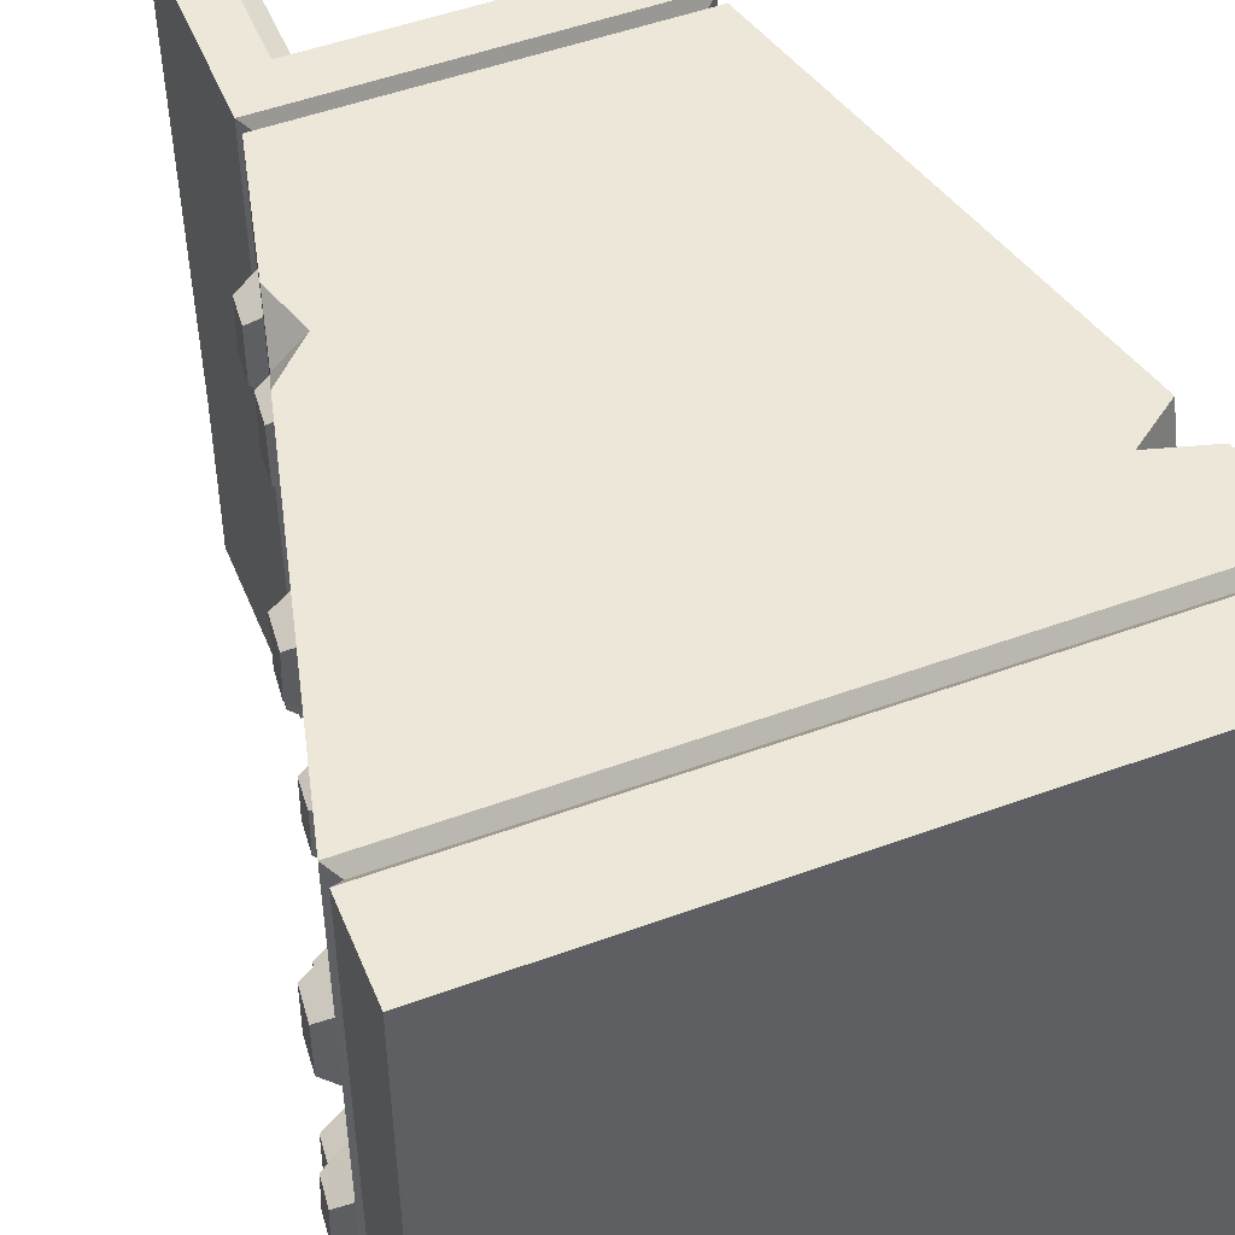
<metadata>
{"format":"obj","ext":"obj","renderer":"f3d","projection":"perspective","resolution":1024,"background":"white","views":[{"elev":50.0,"azim":-22.0,"up":"+Z"}]}
</metadata>
<code>
g SM_Bld_Wall_01
v -2.5 0 2.5
v -1.25 0 2.5
v 0 0 2.5
v -0.5216 2.437 0
v -0.6072 2.065 0
v -0.428 2.065 0.1387
v -2.059 2.152 2.5
v -1.999 1.944 2.5
v -2.104 1.964 2.376
v -0.04372 0.3824 2.456
v 0 0.1643 2.5
v -0.1075 0.3439 2.5
v 0 0.1643 2.5
v -0.04372 0.3824 2.456
v 0 0.3439 2.337
v -2.456 0.3824 0.04372
v -2.5 0.3439 0.3045
v -2.423 0.3439 0
v -2.5 0.3439 0.3045
v -2.5 0.2567 0
v -2.423 0.3439 0
v -0.428 2.065 0.1387
v -0.6072 2.065 0
v -0.2931 1.529 0
v -2.104 1.964 2.376
v -1.999 1.944 2.5
v -2.15 1.791 2.5
v -0.3095 0.834 2.5
v -0.1398 0.9569 2.5
v -0.1088 0.834 1.933
v -0.09287 0.7707 2.5
v -0.3095 0.834 2.5
v -0.1088 0.834 1.933
v -2.333 1.09 0.3239
v -2.352 1.012 0
v -1.962 1.026 0
v -2.305 1.199 0
v -2.333 1.09 0.3239
v -1.962 1.026 0
v 0 0.4208 0.103
v -0.01697 0.4882 0
v -0.04372 0.3824 0.04372
v -0.04372 0.3824 0.04372
v -0.01697 0.4882 0
v -0.1557 0.4208 0
v -2.112 2.04 0.482
v -2.118 2.032 0.2788
v -2.108 2.154 0.2936
v -2.104 2.156 0.5019
v -2.104 2.156 0.5019
v -2.108 2.154 0.2936
v -1.996 2.182 0.2221
v -1.994 2.181 0.5725
v -1.994 2.181 0.5725
v -1.996 2.182 0.2221
v -2.013 1.985 0.2049
v -2.008 1.993 0.5479
v -2.008 1.993 0.5479
v -2.013 1.985 0.2049
v -2.118 2.032 0.2788
v -2.112 2.04 0.482
v -2.118 2.032 0.2788
v -2.013 1.985 0.2049
v -1.996 2.182 0.2221
v -2.108 2.154 0.2936
v -2.008 1.993 0.5479
v -2.112 2.04 0.482
v -2.104 2.156 0.5019
v -1.994 2.181 0.5725
v -2.093 2.249 2.265
v -2.094 2.25 2.048
v -2.08 2.379 2.042
v -2.08 2.37 2.26
v -2.08 2.37 2.26
v -2.08 2.379 2.042
v -1.969 2.407 1.974
v -1.969 2.399 2.33
v -1.969 2.399 2.33
v -1.969 2.407 1.974
v -1.991 2.202 1.982
v -1.989 2.203 2.336
v -1.989 2.203 2.336
v -1.991 2.202 1.982
v -2.094 2.25 2.048
v -2.093 2.249 2.265
v -2.094 2.25 2.048
v -1.991 2.202 1.982
v -1.969 2.407 1.974
v -2.08 2.379 2.042
v -1.989 2.203 2.336
v -2.093 2.249 2.265
v -2.08 2.37 2.26
v -1.969 2.399 2.33
v -2.115 2.034 2.12
v -2.116 2.03 1.896
v -2.106 2.153 1.905
v -2.102 2.159 2.12
v -2.102 2.159 2.12
v -2.106 2.153 1.905
v -1.994 2.181 1.835
v -1.991 2.187 2.186
v -1.991 2.187 2.186
v -1.994 2.181 1.835
v -2.013 1.985 1.826
v -2.012 1.987 2.187
v -2.012 1.987 2.187
v -2.013 1.985 1.826
v -2.116 2.03 1.896
v -2.115 2.034 2.12
v -2.116 2.03 1.896
v -2.013 1.985 1.826
v -1.994 2.181 1.835
v -2.106 2.153 1.905
v -2.012 1.987 2.187
v -2.115 2.034 2.12
v -2.102 2.159 2.12
v -1.991 2.187 2.186
v -2.308 1.309 0.6354
v -2.31 1.306 0.4162
v -2.3 1.428 0.4279
v -2.295 1.435 0.6354
v -2.295 1.435 0.6354
v -2.3 1.428 0.4279
v -2.188 1.457 0.356
v -2.184 1.463 0.701
v -2.184 1.463 0.701
v -2.188 1.457 0.356
v -2.205 1.26 0.3422
v -2.204 1.261 0.701
v -2.204 1.261 0.701
v -2.205 1.26 0.3422
v -2.31 1.306 0.4162
v -2.308 1.309 0.6354
v -2.31 1.306 0.4162
v -2.205 1.26 0.3422
v -2.188 1.457 0.356
v -2.3 1.428 0.4279
v -2.204 1.261 0.701
v -2.308 1.309 0.6354
v -2.295 1.435 0.6354
v -2.184 1.463 0.701
v -2.444 0.887 0.4582
v -2.446 0.8827 0.2424
v -2.436 1.003 0.2522
v -2.432 1.013 0.4622
v -2.432 1.013 0.4622
v -2.436 1.003 0.2522
v -2.325 1.031 0.181
v -2.321 1.041 0.5285
v -2.321 1.041 0.5285
v -2.325 1.031 0.181
v -2.342 0.8369 0.1689
v -2.34 0.8391 0.5236
v -2.34 0.8391 0.5236
v -2.342 0.8369 0.1689
v -2.446 0.8827 0.2424
v -2.444 0.887 0.4582
v -2.446 0.8827 0.2424
v -2.342 0.8369 0.1689
v -2.325 1.031 0.181
v -2.436 1.003 0.2522
v -2.34 0.8391 0.5236
v -2.444 0.887 0.4582
v -2.432 1.013 0.4622
v -2.321 1.041 0.5285
v -2.509 0.674 0.6444
v -2.512 0.6859 0.4423
v -2.499 0.8059 0.4331
v -2.495 0.7974 0.6315
v -2.495 0.7974 0.6315
v -2.499 0.8059 0.4331
v -2.388 0.8302 0.3641
v -2.384 0.8239 0.7012
v -2.384 0.8239 0.7012
v -2.388 0.8302 0.3641
v -2.409 0.6363 0.3738
v -2.407 0.6253 0.7164
v -2.407 0.6253 0.7164
v -2.409 0.6363 0.3738
v -2.512 0.6859 0.4423
v -2.509 0.674 0.6444
v -2.512 0.6859 0.4423
v -2.409 0.6363 0.3738
v -2.388 0.8302 0.3641
v -2.499 0.8059 0.4331
v -2.407 0.6253 0.7164
v -2.509 0.674 0.6444
v -2.495 0.7974 0.6315
v -2.384 0.8239 0.7012
v -2.244 1.66 1.678
v -2.237 1.641 1.477
v -2.226 1.767 1.477
v -2.223 1.744 1.68
v -2.223 1.744 1.68
v -2.226 1.767 1.477
v -2.114 1.794 1.415
v -2.113 1.772 1.756
v -2.113 1.772 1.756
v -2.114 1.794 1.415
v -2.135 1.592 1.415
v -2.134 1.586 1.773
v -2.134 1.586 1.773
v -2.135 1.592 1.415
v -2.237 1.641 1.477
v -2.244 1.66 1.678
v -2.237 1.641 1.477
v -2.135 1.592 1.415
v -2.114 1.794 1.415
v -2.226 1.767 1.477
v -2.134 1.586 1.773
v -2.244 1.66 1.678
v -2.223 1.744 1.68
v -2.113 1.772 1.756
v -2.503 0.6728 1.509
v -2.504 0.6692 1.289
v -2.495 0.7903 1.3
v -2.49 0.7987 1.509
v -2.49 0.7987 1.509
v -2.495 0.7903 1.3
v -2.383 0.8189 1.228
v -2.379 0.8269 1.575
v -2.379 0.8269 1.575
v -2.383 0.8189 1.228
v -2.4 0.6232 1.216
v -2.399 0.6256 1.575
v -2.399 0.6256 1.575
v -2.4 0.6232 1.216
v -2.504 0.6692 1.289
v -2.503 0.6728 1.509
v -2.504 0.6692 1.289
v -2.4 0.6232 1.216
v -2.383 0.8189 1.228
v -2.495 0.7903 1.3
v -2.399 0.6256 1.575
v -2.503 0.6728 1.509
v -2.49 0.7987 1.509
v -2.379 0.8269 1.575
v -2.367 1.103 2.377
v -2.366 1.13 2.165
v -2.354 1.241 2.156
v -2.354 1.229 2.377
v -2.354 1.229 2.377
v -2.354 1.241 2.156
v -2.243 1.26 2.082
v -2.243 1.253 2.442
v -2.243 1.253 2.442
v -2.243 1.26 2.082
v -2.263 1.077 2.093
v -2.264 1.051 2.442
v -2.264 1.051 2.442
v -2.263 1.077 2.093
v -2.366 1.13 2.165
v -2.367 1.103 2.377
v -2.366 1.13 2.165
v -2.263 1.077 2.093
v -2.243 1.26 2.082
v -2.354 1.241 2.156
v -2.264 1.051 2.442
v -2.367 1.103 2.377
v -2.354 1.229 2.377
v -2.243 1.253 2.442
v -0.385 2.027 0.4934
v -0.3979 2.141 0.4934
v -0.3977 2.159 0.2652
v -0.3852 2.033 0.2652
v -0.3979 2.141 0.4934
v -0.5087 2.169 0.5623
v -0.5087 2.188 0.1975
v -0.3977 2.159 0.2652
v -0.5087 2.169 0.5623
v -0.4883 1.982 0.5623
v -0.4883 1.987 0.1975
v -0.5087 2.188 0.1975
v -0.4883 1.982 0.5623
v -0.385 2.027 0.4934
v -0.3852 2.033 0.2652
v -0.4883 1.987 0.1975
v -0.3852 2.033 0.2652
v -0.3977 2.159 0.2652
v -0.5087 2.188 0.1975
v -0.4883 1.987 0.1975
v -0.4883 1.982 0.5623
v -0.5087 2.169 0.5623
v -0.3979 2.141 0.4934
v -0.385 2.027 0.4934
v -0.4088 2.245 2.265
v -0.4249 2.363 2.259
v -0.4144 2.352 2.051
v -0.4051 2.24 2.047
v -0.4249 2.363 2.259
v -0.5353 2.395 2.328
v -0.5259 2.384 1.982
v -0.4144 2.352 2.051
v -0.5353 2.395 2.328
v -0.5119 2.202 2.335
v -0.5087 2.2 1.977
v -0.5259 2.384 1.982
v -0.5119 2.202 2.335
v -0.4088 2.245 2.265
v -0.4051 2.24 2.047
v -0.5087 2.2 1.977
v -0.4051 2.24 2.047
v -0.4144 2.352 2.051
v -0.5259 2.384 1.982
v -0.5087 2.2 1.977
v -0.5119 2.202 2.335
v -0.5353 2.395 2.328
v -0.4249 2.363 2.259
v -0.4088 2.245 2.265
v -0.3849 2.037 2.12
v -0.3973 2.161 2.12
v -0.3958 2.167 1.896
v -0.3818 2.049 1.9
v -0.3973 2.161 2.12
v -0.509 2.187 2.186
v -0.5076 2.192 1.825
v -0.3958 2.167 1.896
v -0.509 2.187 2.186
v -0.4883 1.987 2.187
v -0.4851 2 1.831
v -0.5076 2.192 1.825
v -0.4883 1.987 2.187
v -0.3849 2.037 2.12
v -0.3818 2.049 1.9
v -0.4851 2 1.831
v -0.3818 2.049 1.9
v -0.3958 2.167 1.896
v -0.5076 2.192 1.825
v -0.4851 2 1.831
v -0.4883 1.987 2.187
v -0.509 2.187 2.186
v -0.3973 2.161 2.12
v -0.3849 2.037 2.12
v -0.1908 1.308 0.6357
v -0.2045 1.434 0.6357
v -0.193 1.423 0.4293
v -0.1872 1.303 0.4169
v -0.2045 1.434 0.6357
v -0.3162 1.463 0.701
v -0.3061 1.452 0.357
v -0.193 1.423 0.4293
v -0.3162 1.463 0.701
v -0.2958 1.261 0.701
v -0.2928 1.258 0.3425
v -0.3061 1.452 0.357
v -0.2958 1.261 0.701
v -0.1908 1.308 0.6357
v -0.1872 1.303 0.4169
v -0.2928 1.258 0.3425
v -0.1872 1.303 0.4169
v -0.193 1.423 0.4293
v -0.3061 1.452 0.357
v -0.2928 1.258 0.3425
v -0.2958 1.261 0.701
v -0.3162 1.463 0.701
v -0.2045 1.434 0.6357
v -0.1908 1.308 0.6357
v -0.05593 0.8888 0.4346
v -0.06869 1.015 0.4475
v -0.06869 1.015 0.2293
v -0.05593 0.8888 0.2292
v -0.06869 1.015 0.4475
v -0.1795 1.041 0.5219
v -0.1795 1.041 0.1637
v -0.06869 1.015 0.2293
v -0.1795 1.041 0.5219
v -0.1591 0.8398 0.5066
v -0.1591 0.8398 0.1637
v -0.1795 1.041 0.1637
v -0.1591 0.8398 0.5066
v -0.05593 0.8888 0.4346
v -0.05593 0.8888 0.2292
v -0.1591 0.8398 0.1637
v -0.05593 0.8888 0.2292
v -0.06869 1.015 0.2293
v -0.1795 1.041 0.1637
v -0.1591 0.8398 0.1637
v -0.1591 0.8398 0.5066
v -0.1795 1.041 0.5219
v -0.06869 1.015 0.4475
v -0.05593 0.8888 0.4346
v 0.0003052 0.692 0.6315
v -0.006471 0.8096 0.636
v -0.003368 0.8032 0.4072
v 0.01021 0.6774 0.4195
v -0.006471 0.8096 0.636
v -0.1153 0.8321 0.713
v -0.1127 0.8278 0.3429
v -0.003368 0.8032 0.4072
v -0.1153 0.8321 0.713
v -0.101 0.6406 0.7055
v -0.09228 0.6265 0.3573
v -0.1127 0.8278 0.3429
v -0.101 0.6406 0.7055
v 0.0003052 0.692 0.6315
v 0.01021 0.6774 0.4195
v -0.09228 0.6265 0.3573
v 0.01021 0.6774 0.4195
v -0.003368 0.8032 0.4072
v -0.1127 0.8278 0.3429
v -0.09228 0.6265 0.3573
v -0.101 0.6406 0.7055
v -0.1153 0.8321 0.713
v -0.006471 0.8096 0.636
v 0.0003052 0.692 0.6315
v -0.2693 1.627 1.701
v -0.2921 1.738 1.69
v -0.2758 1.764 1.48
v -0.2648 1.637 1.48
v -0.2921 1.738 1.69
v -0.3994 1.771 1.763
v -0.3858 1.794 1.415
v -0.2758 1.764 1.48
v -0.3994 1.771 1.763
v -0.3696 1.585 1.775
v -0.3654 1.592 1.415
v -0.3858 1.794 1.415
v -0.3696 1.585 1.775
v -0.2693 1.627 1.701
v -0.2648 1.637 1.48
v -0.3654 1.592 1.415
v -0.2648 1.637 1.48
v -0.2758 1.764 1.48
v -0.3858 1.794 1.415
v -0.3654 1.592 1.415
v -0.3696 1.585 1.775
v -0.3994 1.771 1.763
v -0.2921 1.738 1.69
v -0.2693 1.627 1.701
v -0.0002799 0.6662 1.499
v -0.0167 0.784 1.492
v -0.01076 0.7982 1.277
v 0.001313 0.6722 1.277
v -0.0167 0.784 1.492
v -0.1264 0.8134 1.563
v -0.1213 0.8269 1.21
v -0.01076 0.7982 1.277
v -0.1264 0.8134 1.563
v -0.1025 0.6216 1.571
v -0.1009 0.6256 1.21
v -0.1213 0.8269 1.21
v -0.1025 0.6216 1.571
v -0.0002799 0.6662 1.499
v 0.001313 0.6722 1.277
v -0.1009 0.6256 1.21
v 0.001313 0.6722 1.277
v -0.01076 0.7982 1.277
v -0.1213 0.8269 1.21
v -0.1009 0.6256 1.21
v -0.1025 0.6216 1.571
v -0.1264 0.8134 1.563
v -0.0167 0.784 1.492
v -0.0002799 0.6662 1.499
v -0.1376 1.086 2.361
v -0.1568 1.198 2.348
v -0.1463 1.222 2.142
v -0.1348 1.096 2.142
v -0.1568 1.198 2.348
v -0.2655 1.229 2.421
v -0.2568 1.253 2.078
v -0.1463 1.222 2.142
v -0.2655 1.229 2.421
v -0.239 1.044 2.436
v -0.2364 1.051 2.078
v -0.2568 1.253 2.078
v -0.239 1.044 2.436
v -0.1376 1.086 2.361
v -0.1348 1.096 2.142
v -0.2364 1.051 2.078
v -0.1348 1.096 2.142
v -0.1463 1.222 2.142
v -0.2568 1.253 2.078
v -0.2364 1.051 2.078
v -0.239 1.044 2.436
v -0.2655 1.229 2.421
v -0.1568 1.198 2.348
v -0.1376 1.086 2.361
v -1.703 2.953 2.454
v -1.703 2.953 0.04614
v -0.7975 2.953 0.04614
v -0.7974 2.953 2.454
v 0 0 2.5
v 0 0 0
v -2.5 0 0
v -2.5 0 2.5
v -0.04372 0.3824 2.456
v 0 0.4208 2.5
v 0 0.4208 0.103
v -0.04372 0.3824 0.04372
v -2.456 0.3824 2.456
v -2.5 0.4208 2.5
v 0 0.4208 2.5
v -0.04372 0.3824 2.456
v -2.456 0.3824 0.04372
v -2.5 0.4208 0
v -2.5 0.4208 2.5
v -2.456 0.3824 2.456
v -2.5 0.4208 0
v -2.456 0.3824 0.04372
v -0.04372 0.3824 0.04372
v -0.1557 0.4208 0
v -1.93 2.747 0
v -1.879 2.719 0.04993
v -0.6207 2.719 0.04993
v -0.5696 2.747 0
v -0.6199 2.724 2.439
v -0.5686 2.753 2.5
v -0.5696 2.747 0
v -0.6207 2.719 0.04993
v -1.879 2.719 2.45
v -1.93 2.747 2.5
v -0.5686 2.753 2.5
v -0.6199 2.724 2.439
v -1.879 2.719 0.04993
v -1.93 2.747 0
v -1.93 2.747 2.5
v -1.879 2.719 2.45
v -0.5686 2.753 2.5
v -0.5696 3.53 2.5
v -0.5697 3.482 1.712
v -0.5696 2.747 0
v -0.571 3.522 0
v -1.93 2.684 2.5
v -1.879 2.719 2.45
v -0.6199 2.724 2.439
v -0.5691 2.687 2.5
v -0.5691 2.687 2.5
v -0.6199 2.724 2.439
v -0.6207 2.719 0.04993
v -0.5696 2.684 0
v -1.879 2.719 0.04993
v -1.93 2.684 0
v -0.5696 2.684 0
v -0.6207 2.719 0.04993
v -1.93 2.684 0
v -1.879 2.719 0.04993
v -1.879 2.719 2.45
v -1.93 2.684 2.5
v -1.77 2.929 2.5
v -1.703 2.953 2.454
v -0.7974 2.953 2.454
v -0.7301 2.93 2.5
v -0.5696 3.53 2.5
v -0.6308 3.572 2.454
v -0.6308 3.525 1.711
v -0.5697 3.482 1.712
v -0.571 3.522 0
v -0.6319 3.566 0.0601
v -0.7303 2.929 0
v -0.7975 2.953 0.04614
v -1.703 2.953 0.04614
v -1.77 2.929 0
v -1.93 3.512 0
v -1.869 3.559 0.06132
v -1.869 3.533 0.707
v -1.93 3.491 0.707
v -1.93 3.53 2.5
v -1.869 3.572 2.454
v -0.6308 3.572 2.454
v -0.7975 3.572 2.454
v -0.7975 3.525 1.711
v -0.6308 3.525 1.711
v -0.6319 3.566 0.0601
v -0.7975 3.572 0.0468
v -1.869 3.559 0.06132
v -1.703 3.572 0.04685
v -1.703 3.533 0.707
v -1.869 3.533 0.707
v -1.869 3.572 2.454
v -1.703 3.572 2.454
v -0.5686 2.753 2.5
v -0.7303 3.53 2.5
v -0.5696 3.53 2.5
v -0.7301 2.93 2.5
v -1.93 2.747 2.5
v -1.77 2.929 2.5
v -1.93 3.53 2.5
v -1.77 3.53 2.5
v -0.571 3.522 0
v -0.7308 3.528 0
v -0.7303 2.929 0
v -0.5696 2.747 0
v -1.77 2.929 0
v -1.93 2.747 0
v -1.77 3.525 0
v -1.93 3.512 0
v -0.5696 3.53 2.5
v -0.7303 3.53 2.5
v -0.7975 3.572 2.454
v -0.6308 3.572 2.454
v -1.869 3.572 2.454
v -1.703 3.572 2.454
v -1.77 3.53 2.5
v -1.93 3.53 2.5
v -1.93 3.512 0
v -1.77 3.525 0
v -1.703 3.572 0.04685
v -1.869 3.559 0.06132
v -0.6319 3.566 0.0601
v -0.7975 3.572 0.0468
v -0.7308 3.528 0
v -0.571 3.522 0
v -0.7975 3.572 2.454
v -0.7974 2.953 2.454
v -0.7975 3.525 1.711
v -0.7975 2.953 0.04614
v -0.7975 3.572 0.0468
v -1.703 3.572 0.04685
v -1.703 2.953 0.04614
v -1.703 3.533 0.707
v -1.703 2.953 2.454
v -1.703 3.572 2.454
v -0.7303 3.53 2.5
v -0.7301 2.93 2.5
v -0.7974 2.953 2.454
v -0.7975 3.572 2.454
v -1.703 3.572 2.454
v -1.703 2.953 2.454
v -1.77 2.929 2.5
v -1.77 3.53 2.5
v -1.77 3.525 0
v -1.77 2.929 0
v -1.703 2.953 0.04614
v -1.703 3.572 0.04685
v -0.7975 3.572 0.0468
v -0.7975 2.953 0.04614
v -0.7303 2.929 0
v -0.7308 3.528 0
v -1.93 3.491 0.707
v -1.93 3.53 2.5
v -1.93 2.747 2.5
v -1.93 2.747 0
v -1.93 3.512 0
v -0.5691 2.687 2.5
v -0.5696 2.684 0
v -0.5216 2.437 0
v -0.428 2.065 0.1387
v -0.1398 0.9569 2.5
v -0.1088 0.834 1.933
v -0.2931 1.529 0
v -0.01697 0.4882 0
v -0.09287 0.7707 2.5
v 0 0.4208 2.5
v 0 0.4208 0.103
v -0.09287 0.7707 2.5
v 0 0.4208 2.5
v -2.5 0.4208 2.5
v -0.3095 0.834 2.5
v -1.999 1.944 2.5
v -2.15 1.791 2.5
v -0.5691 2.687 2.5
v -0.1398 0.9569 2.5
v -1.93 2.684 2.5
v -2.059 2.152 2.5
v -1.93 2.684 0
v -1.93 2.684 2.5
v -2.059 2.152 2.5
v -2.104 1.964 2.376
v -2.305 1.199 0
v -2.333 1.09 0.3239
v -2.15 1.791 2.5
v -2.5 0.4208 2.5
v -2.352 1.012 0
v -2.5 0.4208 0
v -0.6072 2.065 0
v -0.5216 2.437 0
v -0.5696 2.684 0
v -1.93 2.684 0
v -1.962 1.026 0
v -2.305 1.199 0
v -2.5 0.4208 0
v -2.352 1.012 0
v -0.2931 1.529 0
v -0.1557 0.4208 0
v -0.01697 0.4882 0
v -2.5 0.3439 2.5
v -2.456 0.3824 2.456
v -0.04372 0.3824 2.456
v -0.1075 0.3439 2.5
v -0.1075 0.3439 2.5
v 0 0.1643 2.5
v 0 0 2.5
v -1.25 0 2.5
v -2.5 0.3439 2.5
v -2.5 0 2.5
v 0 0.3439 0
v 0 0 0
v 0 0 2.5
v 0 0.1643 2.5
v 0 0.3439 2.337
v -0.04372 0.3824 2.456
v -0.04372 0.3824 0.04372
v 0 0.3439 0
v 0 0.3439 2.337
v -2.456 0.3824 0.04372
v -2.423 0.3439 0
v 0 0.3439 0
v -0.04372 0.3824 0.04372
v -2.5 0 0
v 0 0 0
v 0 0.3439 0
v -2.423 0.3439 0
v -2.5 0.2567 0
v -2.5 0.3439 2.5
v -2.5 0 2.5
v -2.5 0 0
v -2.5 0.2567 0
v -2.5 0.3439 0.3045
v -2.456 0.3824 0.04372
v -2.456 0.3824 2.456
v -2.5 0.3439 2.5
v -2.5 0.3439 0.3045
f 2 1 3
f 5 4 6
f 8 7 9
f 11 10 12
f 14 13 15
f 17 16 18
f 20 19 21
f 23 22 24
f 26 25 27
f 29 28 30
f 32 31 33
f 35 34 36
f 38 37 39
f 41 40 42
f 44 43 45
f 47 46 48
f 48 46 49
f 51 50 52
f 52 50 53
f 55 54 56
f 56 54 57
f 59 58 60
f 60 58 61
f 63 62 64
f 64 62 65
f 67 66 68
f 68 66 69
f 71 70 72
f 72 70 73
f 75 74 76
f 76 74 77
f 79 78 80
f 80 78 81
f 83 82 84
f 84 82 85
f 87 86 88
f 88 86 89
f 91 90 92
f 92 90 93
f 95 94 96
f 96 94 97
f 99 98 100
f 100 98 101
f 103 102 104
f 104 102 105
f 107 106 108
f 108 106 109
f 111 110 112
f 112 110 113
f 115 114 116
f 116 114 117
f 119 118 120
f 120 118 121
f 123 122 124
f 124 122 125
f 127 126 128
f 128 126 129
f 131 130 132
f 132 130 133
f 135 134 136
f 136 134 137
f 139 138 140
f 140 138 141
f 143 142 144
f 144 142 145
f 147 146 148
f 148 146 149
f 151 150 152
f 152 150 153
f 155 154 156
f 156 154 157
f 159 158 160
f 160 158 161
f 163 162 164
f 164 162 165
f 167 166 168
f 168 166 169
f 171 170 172
f 172 170 173
f 175 174 176
f 176 174 177
f 179 178 180
f 180 178 181
f 183 182 184
f 184 182 185
f 187 186 188
f 188 186 189
f 191 190 192
f 192 190 193
f 195 194 196
f 196 194 197
f 199 198 200
f 200 198 201
f 203 202 204
f 204 202 205
f 207 206 208
f 208 206 209
f 211 210 212
f 212 210 213
f 215 214 216
f 216 214 217
f 219 218 220
f 220 218 221
f 223 222 224
f 224 222 225
f 227 226 228
f 228 226 229
f 231 230 232
f 232 230 233
f 235 234 236
f 236 234 237
f 239 238 240
f 240 238 241
f 243 242 244
f 244 242 245
f 247 246 248
f 248 246 249
f 251 250 252
f 252 250 253
f 255 254 256
f 256 254 257
f 259 258 260
f 260 258 261
f 263 262 264
f 264 262 265
f 267 266 268
f 268 266 269
f 271 270 272
f 272 270 273
f 275 274 276
f 276 274 277
f 279 278 280
f 280 278 281
f 283 282 284
f 284 282 285
f 287 286 288
f 288 286 289
f 291 290 292
f 292 290 293
f 295 294 296
f 296 294 297
f 299 298 300
f 300 298 301
f 303 302 304
f 304 302 305
f 307 306 308
f 308 306 309
f 311 310 312
f 312 310 313
f 315 314 316
f 316 314 317
f 319 318 320
f 320 318 321
f 323 322 324
f 324 322 325
f 327 326 328
f 328 326 329
f 331 330 332
f 332 330 333
f 335 334 336
f 336 334 337
f 339 338 340
f 340 338 341
f 343 342 344
f 344 342 345
f 347 346 348
f 348 346 349
f 351 350 352
f 352 350 353
f 355 354 356
f 356 354 357
f 359 358 360
f 360 358 361
f 363 362 364
f 364 362 365
f 367 366 368
f 368 366 369
f 371 370 372
f 372 370 373
f 375 374 376
f 376 374 377
f 379 378 380
f 380 378 381
f 383 382 384
f 384 382 385
f 387 386 388
f 388 386 389
f 391 390 392
f 392 390 393
f 395 394 396
f 396 394 397
f 399 398 400
f 400 398 401
f 403 402 404
f 404 402 405
f 407 406 408
f 408 406 409
f 411 410 412
f 412 410 413
f 415 414 416
f 416 414 417
f 419 418 420
f 420 418 421
f 423 422 424
f 424 422 425
f 427 426 428
f 428 426 429
f 431 430 432
f 432 430 433
f 435 434 436
f 436 434 437
f 439 438 440
f 440 438 441
f 443 442 444
f 444 442 445
f 447 446 448
f 448 446 449
f 451 450 452
f 452 450 453
f 455 454 456
f 456 454 457
f 459 458 460
f 460 458 461
f 463 462 464
f 464 462 465
f 467 466 468
f 468 466 469
f 471 470 472
f 472 470 473
f 475 474 476
f 476 474 477
f 479 478 480
f 480 478 481
f 483 482 484
f 485 484 482
f 487 486 488
f 488 486 489
f 491 490 492
f 492 490 493
f 495 494 496
f 496 494 497
f 499 498 500
f 500 498 501
f 503 502 504
f 504 502 505
f 507 506 508
f 508 506 509
f 511 510 512
f 512 510 513
f 515 514 516
f 516 514 517
f 519 518 520
f 520 518 521
f 522 520 521
f 524 523 525
f 525 523 526
f 528 527 529
f 529 527 530
f 532 531 533
f 533 531 534
f 536 535 537
f 537 535 538
f 540 539 541
f 541 539 542
f 544 543 545
f 545 543 546
f 547 545 546
f 548 545 547
f 550 549 551
f 551 549 552
f 554 553 555
f 555 553 556
f 557 555 556
f 558 555 557
f 560 559 561
f 561 559 562
f 563 561 562
f 564 561 563
f 566 565 567
f 567 565 568
f 569 567 568
f 570 567 569
f 572 571 573
f 574 571 572
f 574 575 571
f 576 575 574
f 576 577 575
f 578 577 576
f 580 579 581
f 581 579 582
f 581 582 583
f 583 582 584
f 583 584 585
f 585 584 586
f 588 587 589
f 589 587 590
f 592 591 593
f 593 591 594
f 596 595 597
f 597 595 598
f 600 599 601
f 601 599 602
f 604 603 605
f 606 604 605
f 607 606 605
f 609 608 610
f 611 609 610
f 612 611 610
f 614 613 615
f 615 613 616
f 618 617 619
f 619 617 620
f 622 621 623
f 623 621 624
f 626 625 627
f 627 625 628
f 630 629 631
f 629 632 631
f 633 632 629
f 635 634 636
f 636 634 637
f 634 638 637
f 639 637 638
f 637 639 640
f 640 639 641
f 639 642 641
f 642 643 641
f 644 641 643
f 646 645 647
f 648 647 645
f 649 647 648
f 650 647 649
f 649 648 651
f 652 651 648
f 653 649 651
f 654 649 653
f 656 655 657
f 657 655 658
f 655 659 658
f 660 658 659
f 658 660 661
f 661 660 662
f 660 663 662
f 664 662 663
f 666 665 667
f 668 667 665
f 669 668 665
f 670 668 669
f 669 665 671
f 672 669 671
f 665 673 671
f 671 673 674
f 675 674 673
f 677 676 678
f 678 676 679
f 681 680 682
f 683 682 680
f 684 683 680
f 685 683 684
f 687 686 688
f 689 688 686
f 690 689 686
f 692 691 693
f 693 691 694
f 696 695 697
f 697 695 698
f 700 699 701
f 702 701 699
f 703 702 699
f 705 704 706
f 707 706 704
f 708 707 704
f 710 709 711
f 711 709 712

</code>
